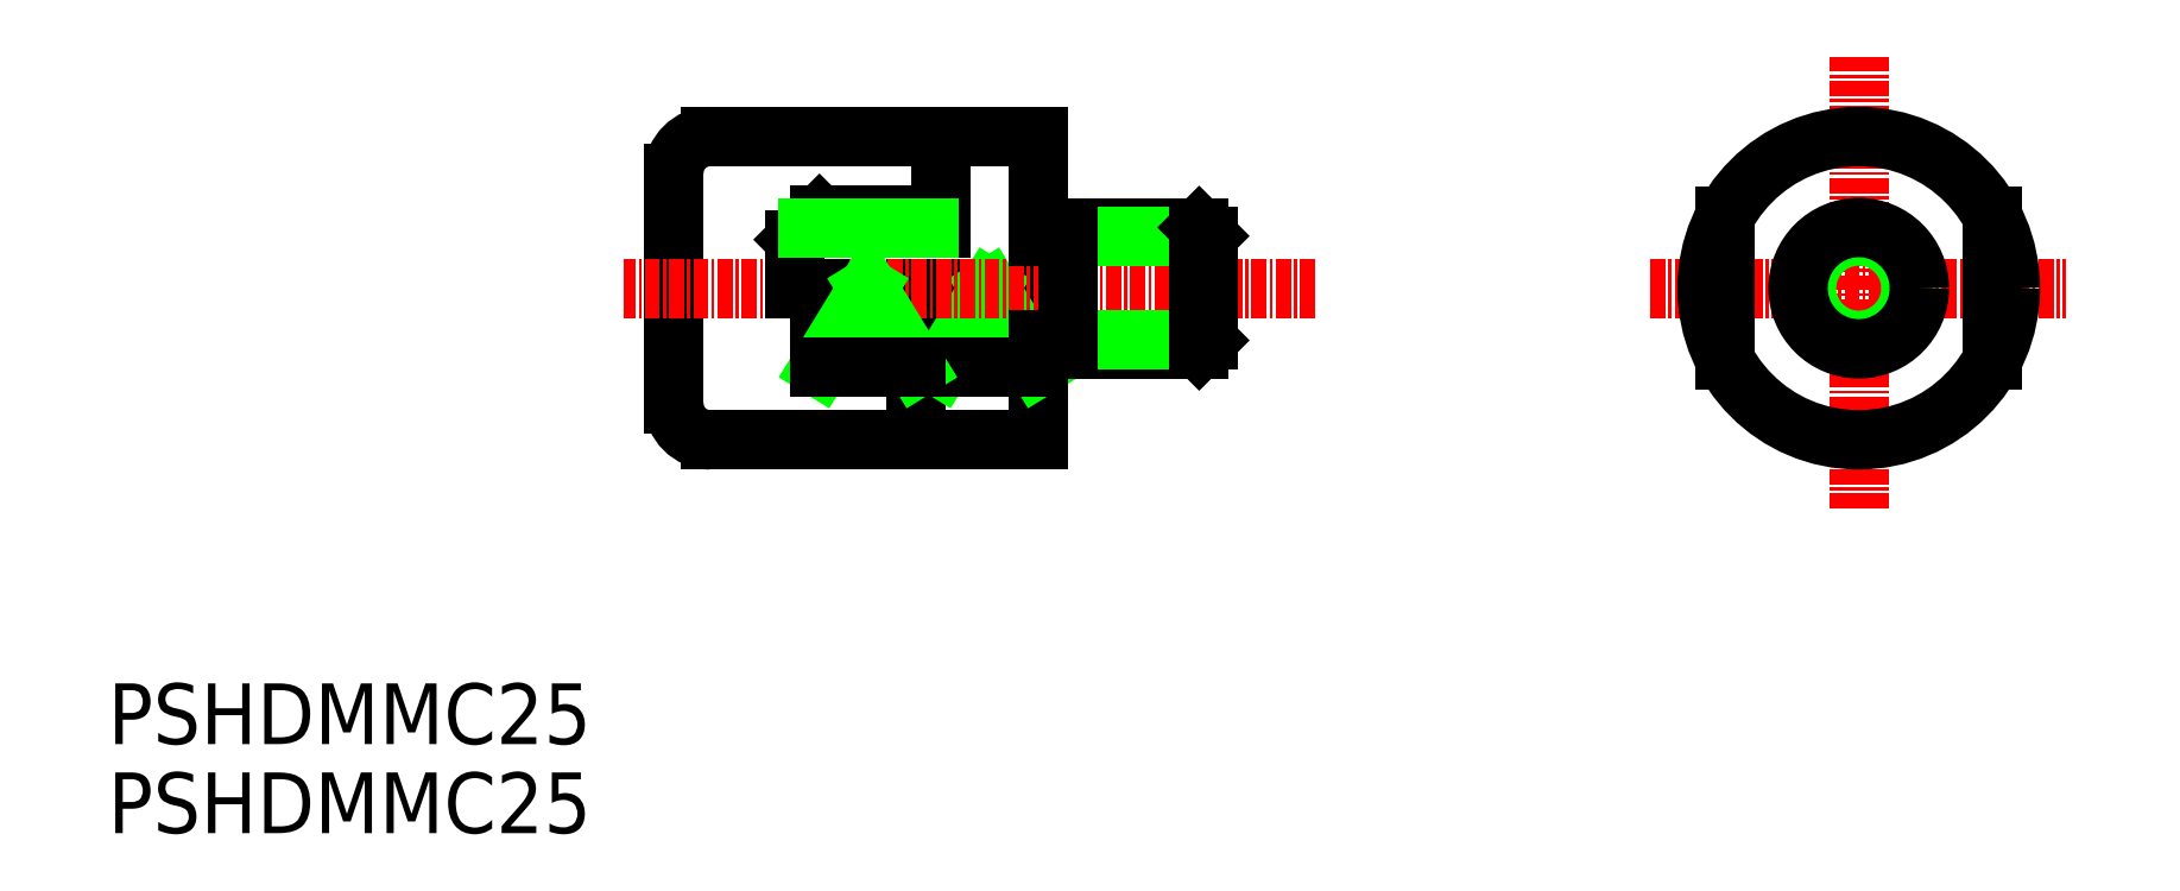
<metadata>
{"format":"dxf","ext":"dxf","renderer":"ezdxf+matplotlib","layout":"modelspace","background":"white","min_lineweight":24,"dpi":150}
</metadata>
<code>
0
SECTION
2
ENTITIES
0
TEXT
8
0
10
360.7
20
-31.5
30
0
40
5
1
PSHDMMC25
0
TEXT
8
0
10
360.7
20
-38.83
30
0
40
5
1
PSHDMMC25
0
LINE
8
CENTER
10
487.9
20
6.082
30
0
11
522.1
21
6.082
31
0
0
LINE
8
0
10
516
20
12.02
30
0
11
516
21
0.1445
31
0
0
LINE
8
CENTER
10
505
20
25.16
30
0
11
505
21
-12.04
31
0
0
LINE
8
0
10
437.4
20
18.58
30
0
11
437.4
21
-6.418
31
0
0
LINE
8
0
10
429.4
20
18.58
30
0
11
429.4
21
11.08
31
0
0
LINE
8
0
10
429.4
20
6.082
30
0
11
429.4
21
-0.4567
31
0
0
LINE
8
0
10
427.4
20
-6.418
30
0
11
427.4
21
6.082
31
0
0
LINE
8
0
10
429.4
20
-0.4567
30
0
11
433.4
21
6.082
31
0
0
LINE
8
0
10
407.4
20
15.58
30
0
11
407.4
21
-3.418
31
0
0
LINE
8
0
10
437.4
20
18.58
30
0
11
410.4
21
18.58
31
0
0
LINE
8
0
10
433.4
20
6.082
30
0
11
437.4
21
-0.4567
31
0
0
LINE
8
CENTER
10
460.2
20
6.082
30
0
11
403.2
21
6.082
31
0
0
LINE
8
0
10
437.4
20
-6.418
30
0
11
410.4
21
-6.418
31
0
0
LINE
8
0
10
437.4
20
-0.4567
30
0
11
429.4
21
-0.4567
31
0
0
LINE
8
0
10
428.4
20
12.08
30
0
11
419.4
21
12.08
31
0
0
LINE
8
0
10
417.4
20
10.08
30
0
11
417.4
21
6.082
31
0
0
LINE
8
0
10
417.4
20
10.08
30
0
11
419.4
21
12.08
31
0
0
ARC
8
0
10
410.4
20
-3.418
30
0
40
3
50
180
51
270
0
ARC
8
0
10
410.4
20
15.58
30
0
40
3
50
90
51
180
0
LINE
8
0
10
494
20
12.02
30
0
11
494
21
0.1445
31
0
0
CIRCLE
8
0
10
505
20
6.082
30
0
40
12.5
0
LINE
8
0
10
428.4
20
12.08
30
0
11
428.4
21
11.08
31
0
0
LINE
8
0
10
429.4
20
11.08
30
0
11
428.4
21
11.08
31
0
0
LINE
8
0
10
428.4
20
11.08
30
0
11
418.4
21
11.08
31
0
0
LINE
8
0
10
450.7
20
1.082
30
0
11
439.9
21
1.082
31
0
0
LINE
8
0
10
451.4
20
1.782
30
0
11
450.7
21
1.082
31
0
0
LINE
8
0
10
450.7
20
11.08
30
0
11
439.9
21
11.08
31
0
0
LINE
8
0
10
451.4
20
1.782
30
0
11
439.9
21
1.782
31
0
0
LINE
8
0
10
451.4
20
10.38
30
0
11
439.9
21
10.38
31
0
0
LINE
8
0
10
439.9
20
10.08
30
0
11
439.9
21
10.08
31
0
0
LINE
8
0
10
451.4
20
10.38
30
0
11
451.4
21
1.782
31
0
0
LINE
8
0
10
450.7
20
11.08
30
0
11
451.4
21
10.38
31
0
0
LINE
8
0
10
437.4
20
1.782
30
0
11
439.9
21
1.782
31
0
0
LINE
8
0
10
439.9
20
2.082
30
0
11
439.9
21
2.082
31
0
0
LINE
8
0
10
439.9
20
11.08
30
0
11
439.9
21
1.082
31
0
0
LINE
8
0
10
450.7
20
11.08
30
0
11
450.7
21
1.082
31
0
0
LINE
8
0
10
437.4
20
10.38
30
0
11
439.9
21
10.38
31
0
0
CIRCLE
8
0
10
505
20
6.082
30
0
40
4.3
0
CIRCLE
8
0
10
505
20
6.082
30
0
40
5
0
LINE
8
0
10
419.4
20
6.082
30
0
11
419.4
21
-0.4567
31
0
0
LINE
8
0
10
419.4
20
-0.4567
30
0
11
423.4
21
6.082
31
0
0
LINE
8
0
10
423.4
20
6.082
30
0
11
427.4
21
-0.4567
31
0
0
LINE
8
0
10
427.4
20
-0.4567
30
0
11
419.4
21
-0.4567
31
0
0
ENDSEC
0
EOF

</code>
